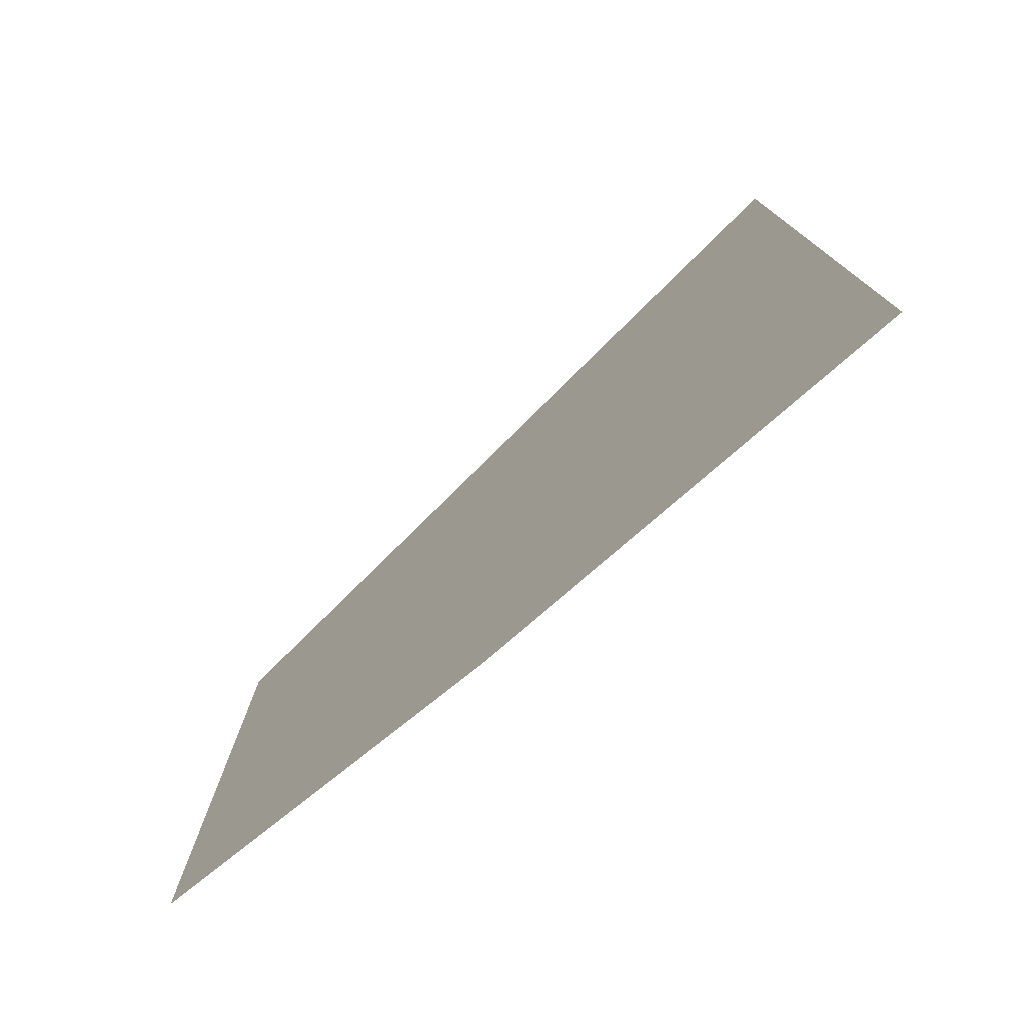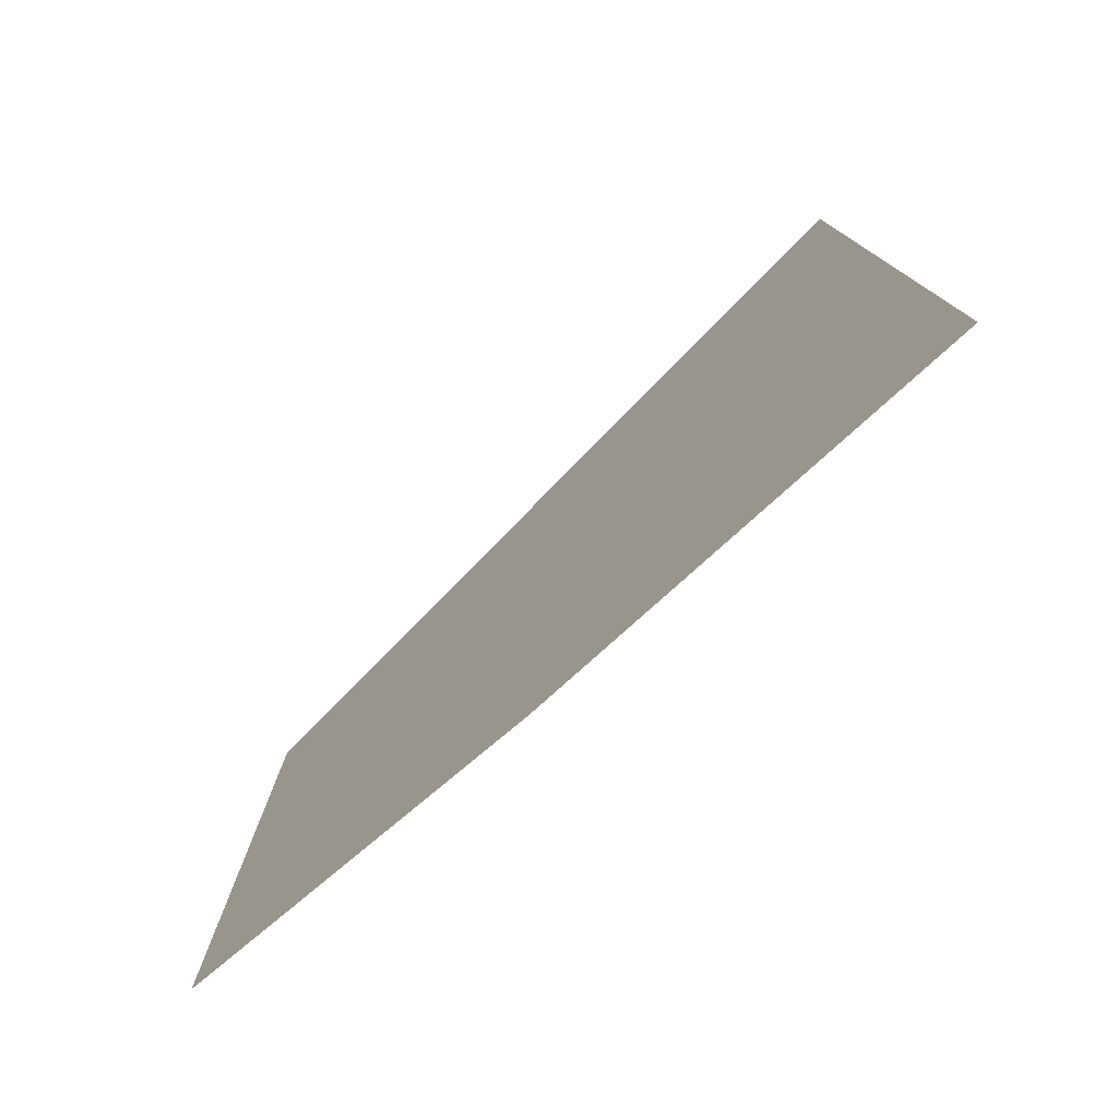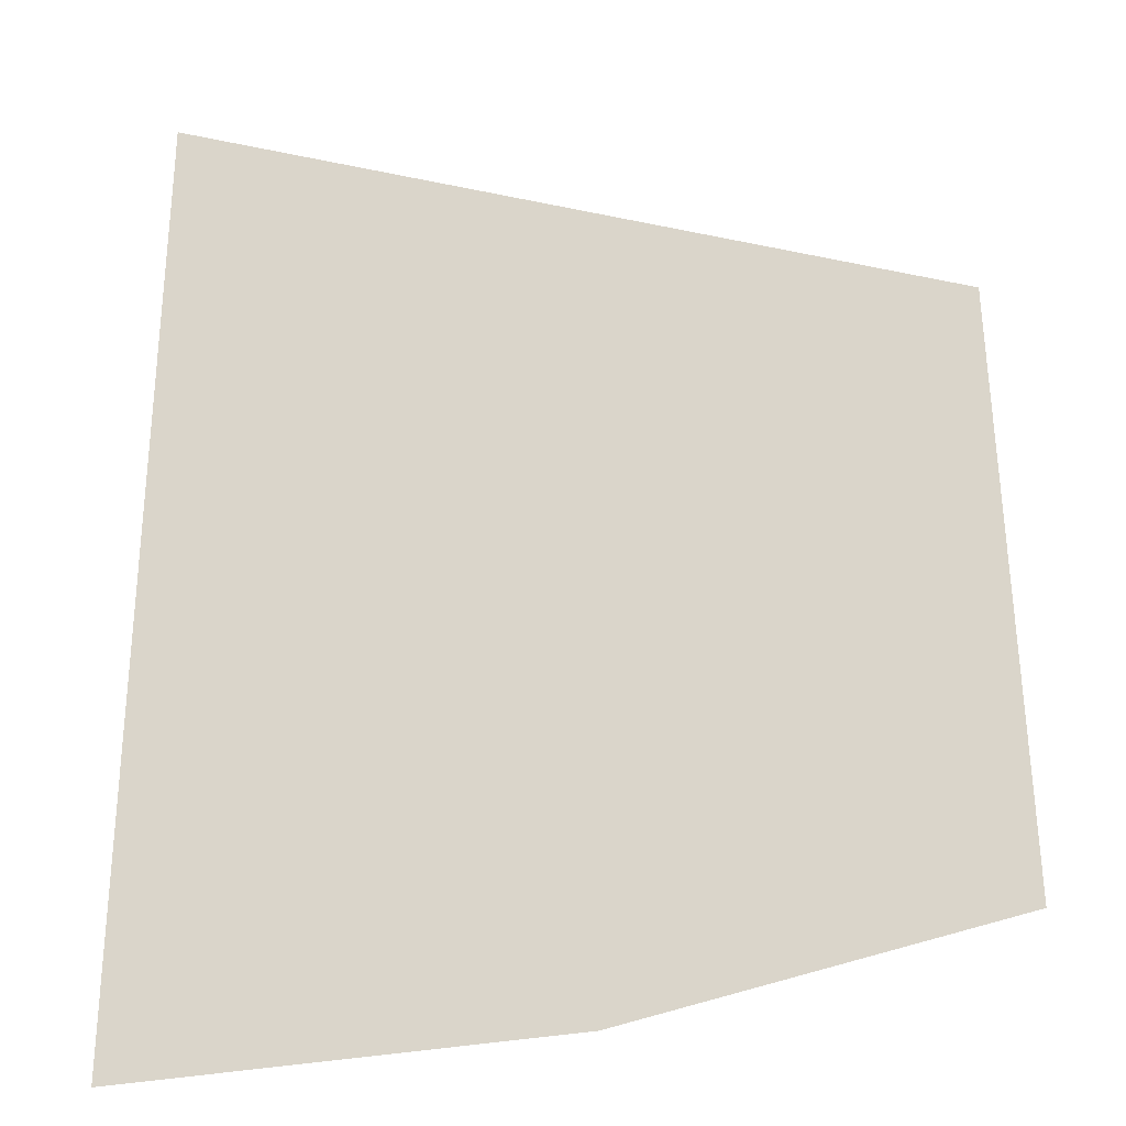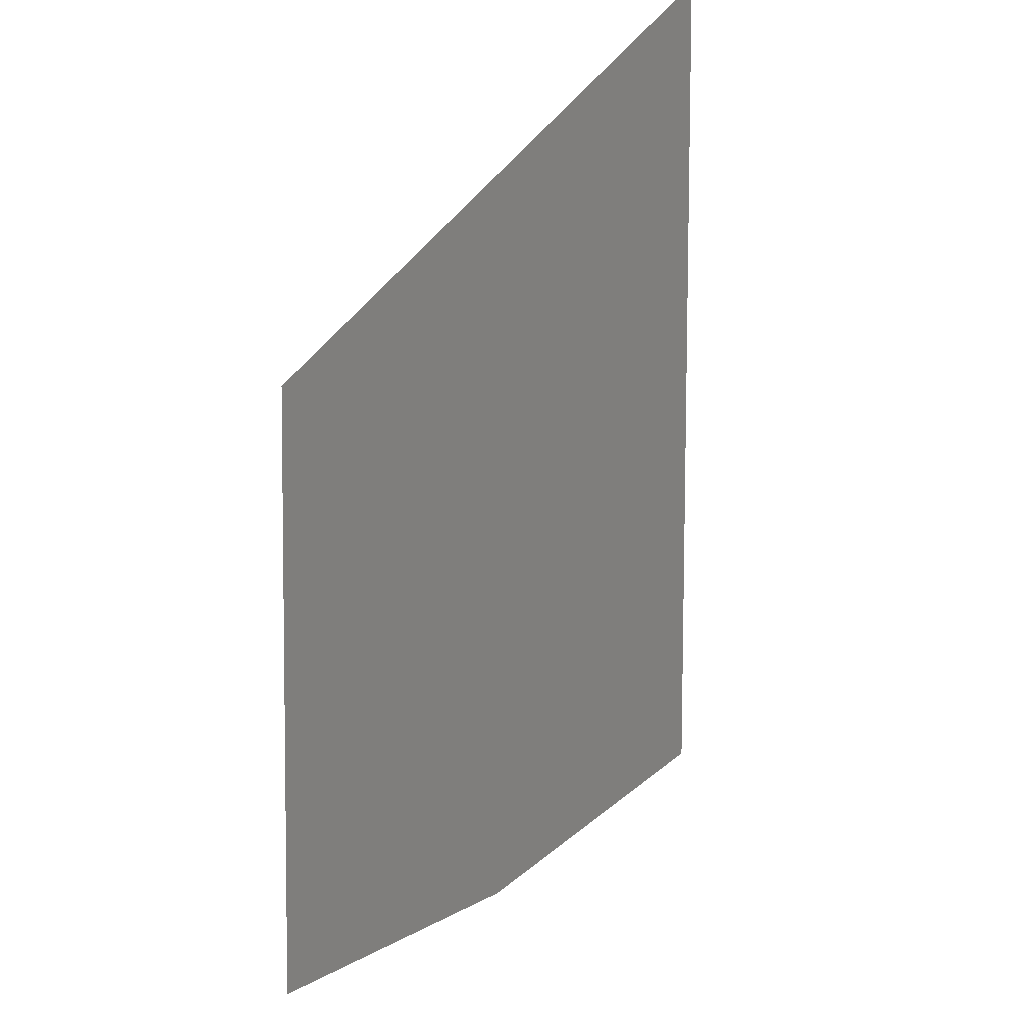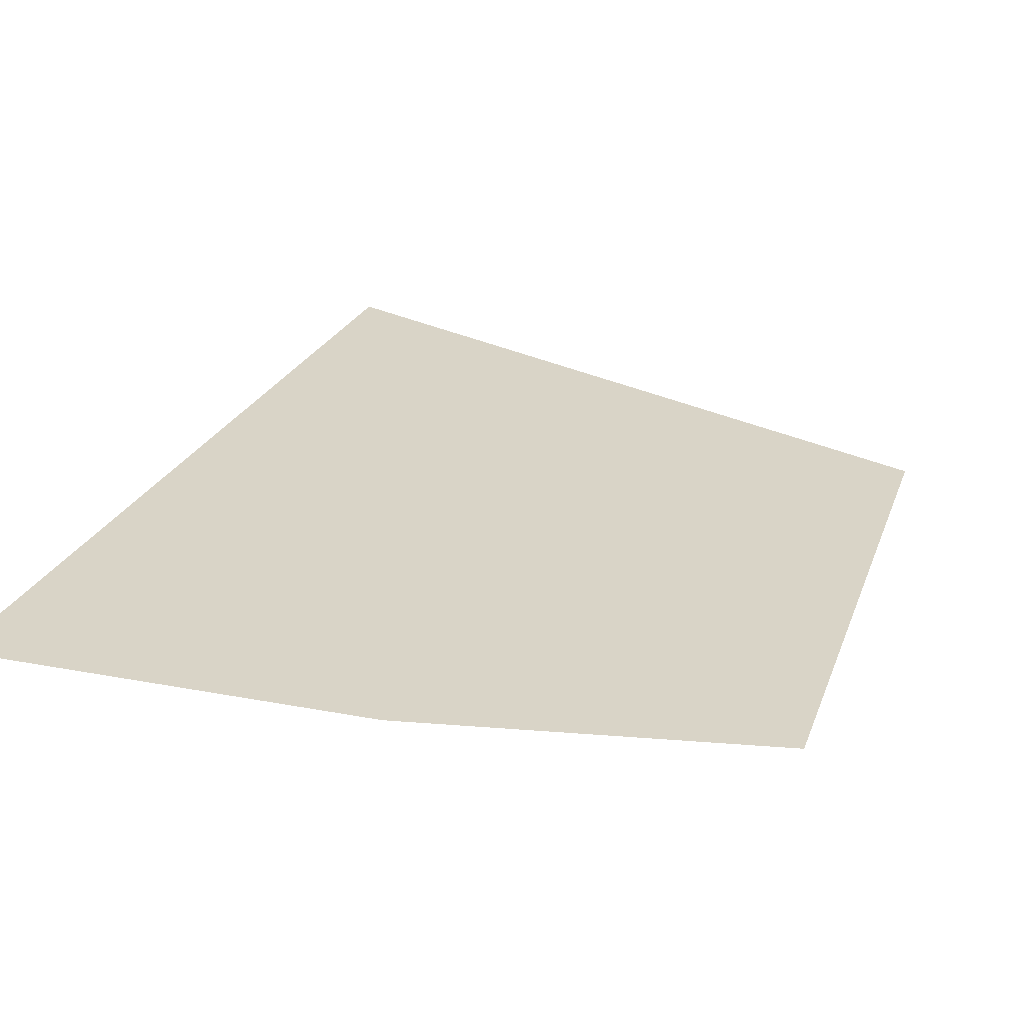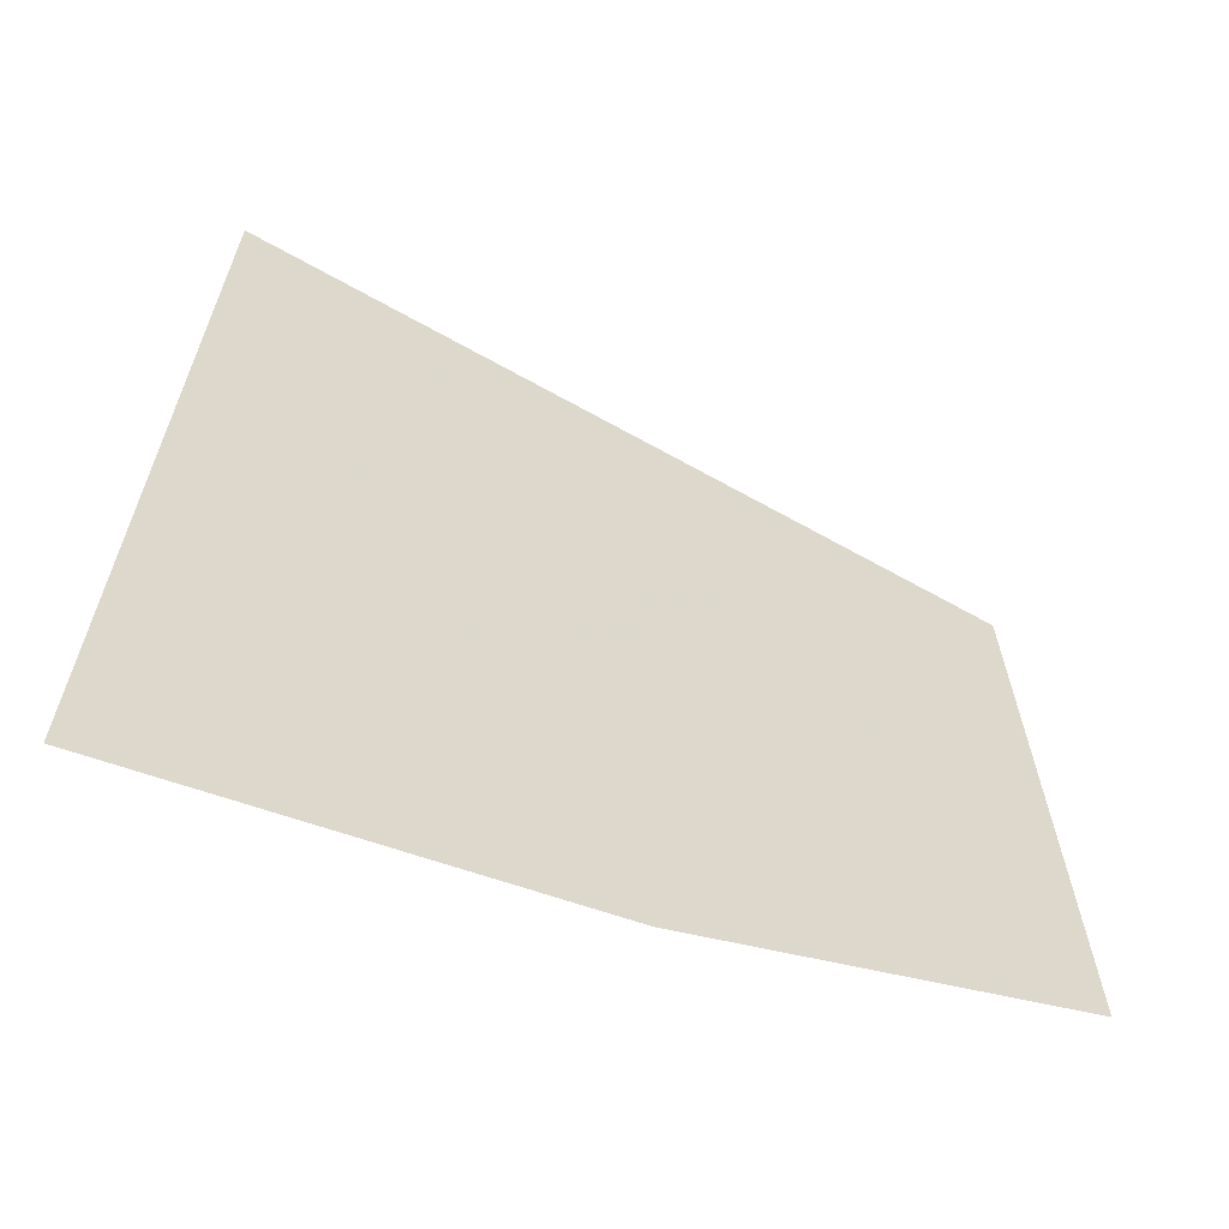
<metadata>
{"format":"obj","ext":"obj","renderer":"f3d","projection":"perspective","resolution":1024,"background":"white","views":[{"elev":-75.8,"azim":-137.6,"up":"+Y"},{"elev":-76.7,"azim":-136.6,"up":"+Y"},{"elev":-18.9,"azim":7.4,"up":"+Y"},{"elev":22.4,"azim":119.7,"up":"+Y"},{"elev":28.8,"azim":20.9,"up":"+Z"},{"elev":-60.3,"azim":-23.7,"up":"+Y"}]}
</metadata>
<code>
v 40.17 3.742 1
v 47.49 43.63 1
v 40.67 6.174 1
v 43.74 35.29 1
v 50.67 20.06 1
v 69.04 58.62 1
v 6.642 75.93 1
v 60.02 11.15 1
v 4.021 0.4756 1
v 71.3 11.57 1
f 1 3 8
f 3 1 5
f 1 9 4
f 1 3 8
f 3 1 8
f 1 3 8
f 8 3 1
f 10 2 6
f 10 4 6
f 9 4 6
f 1 2 6
f 9 2 6
f 3 4 7
f 9 4 7
f 1 10 3
f 3 10 8
f 1 10 8
f 3 9 10
f 3 9 10
f 1 9 10
f 1 9 10
f 8 3 10
f 8 3 10
f 1 1 9
f 3 1 9
f 10 3 9
f 10 3 9
f 10 3 9
f 10 3 9
f 1 3 9
f 1 3 9
f 8 7 10
f 8 7 10
f 10 6 9
f 10 6 9
f 1 6 9
f 1 7 9
f 3 7 9
f 10 3 9
f 10 3 9
f 8 6 7

</code>
